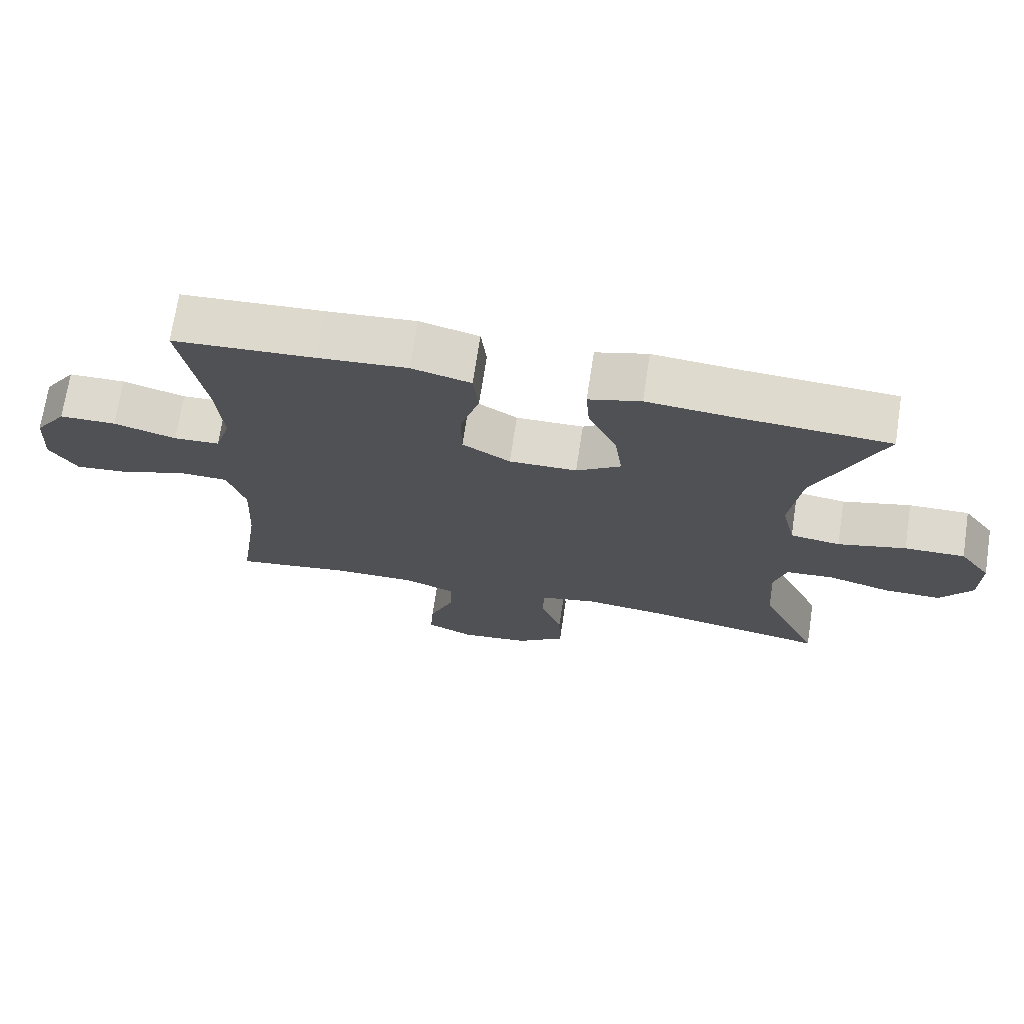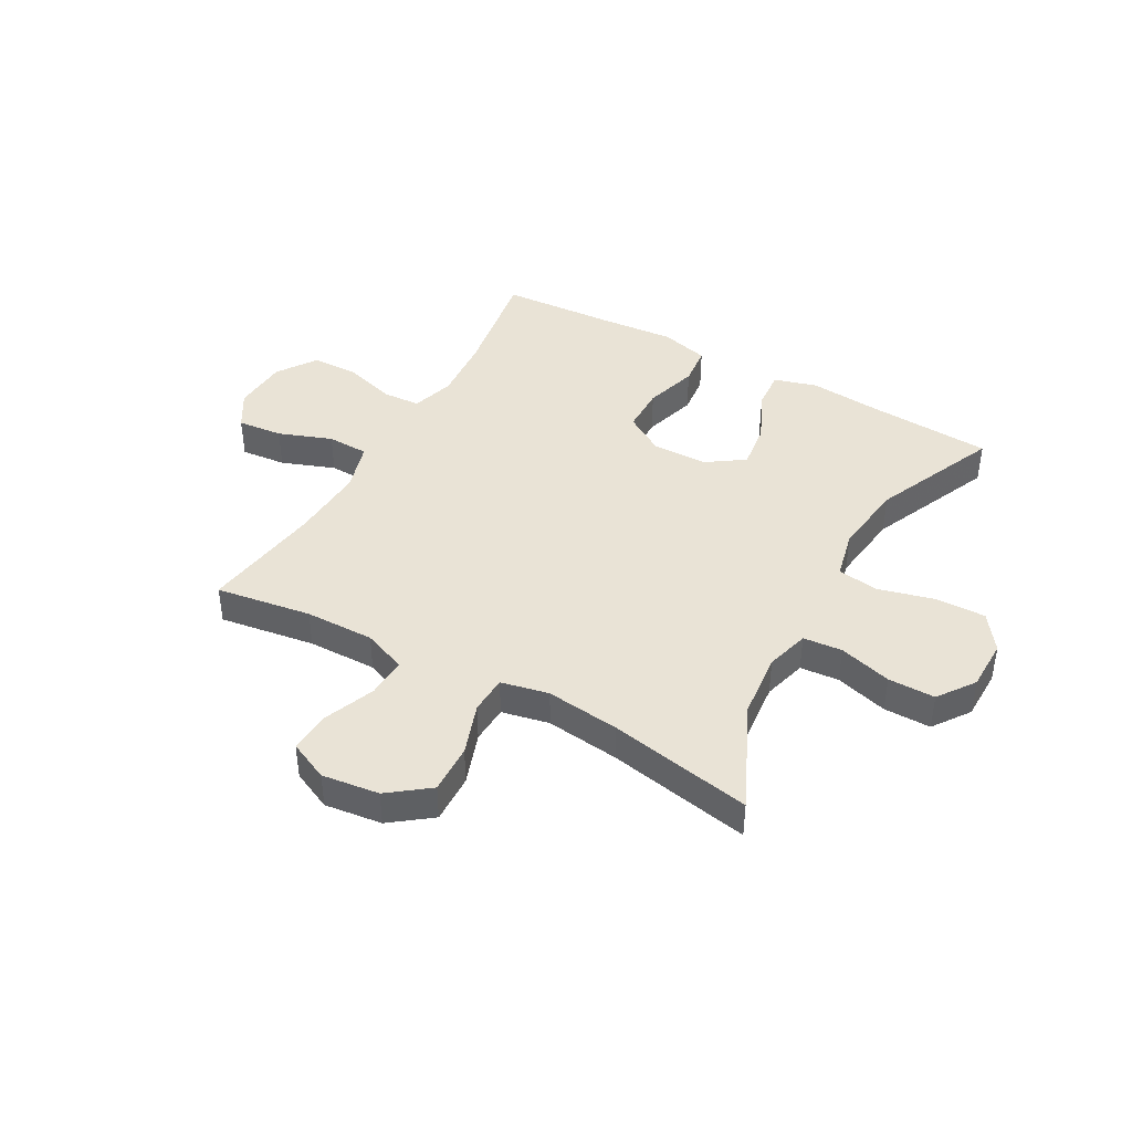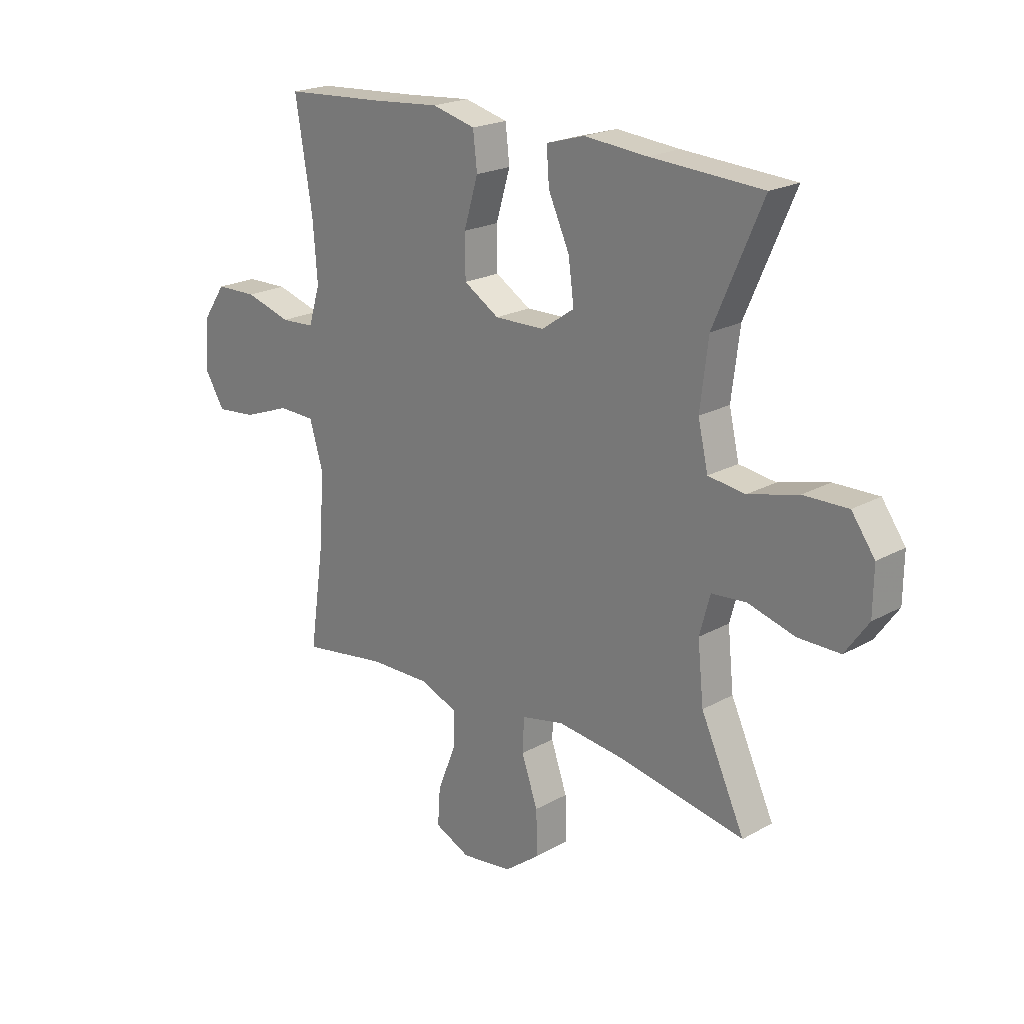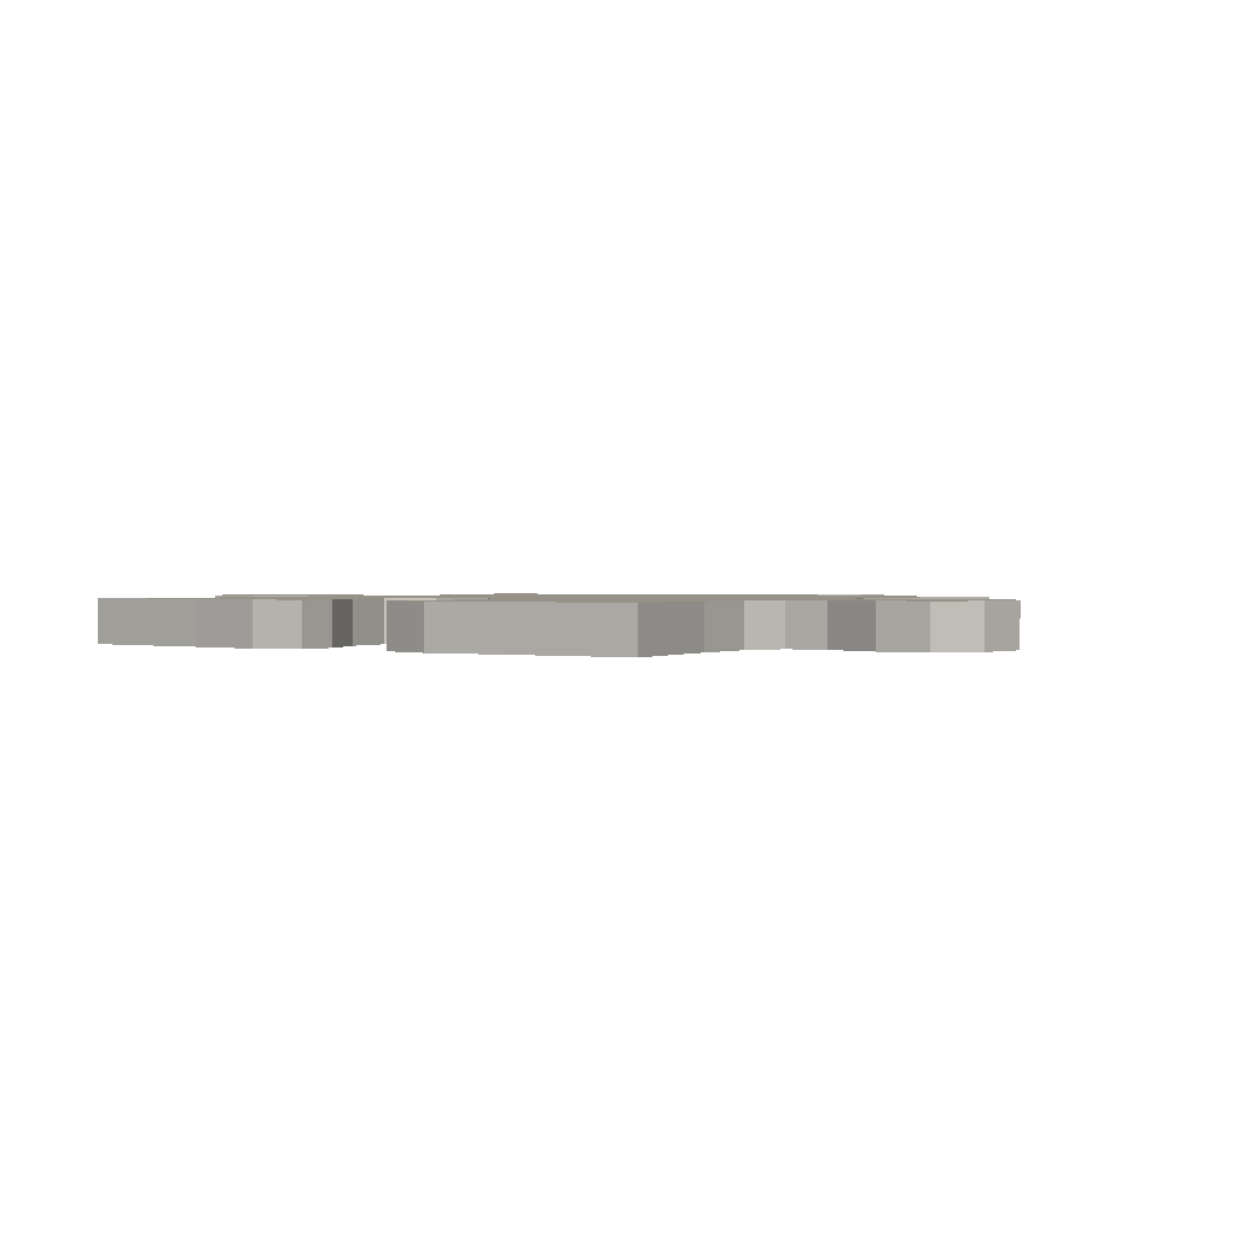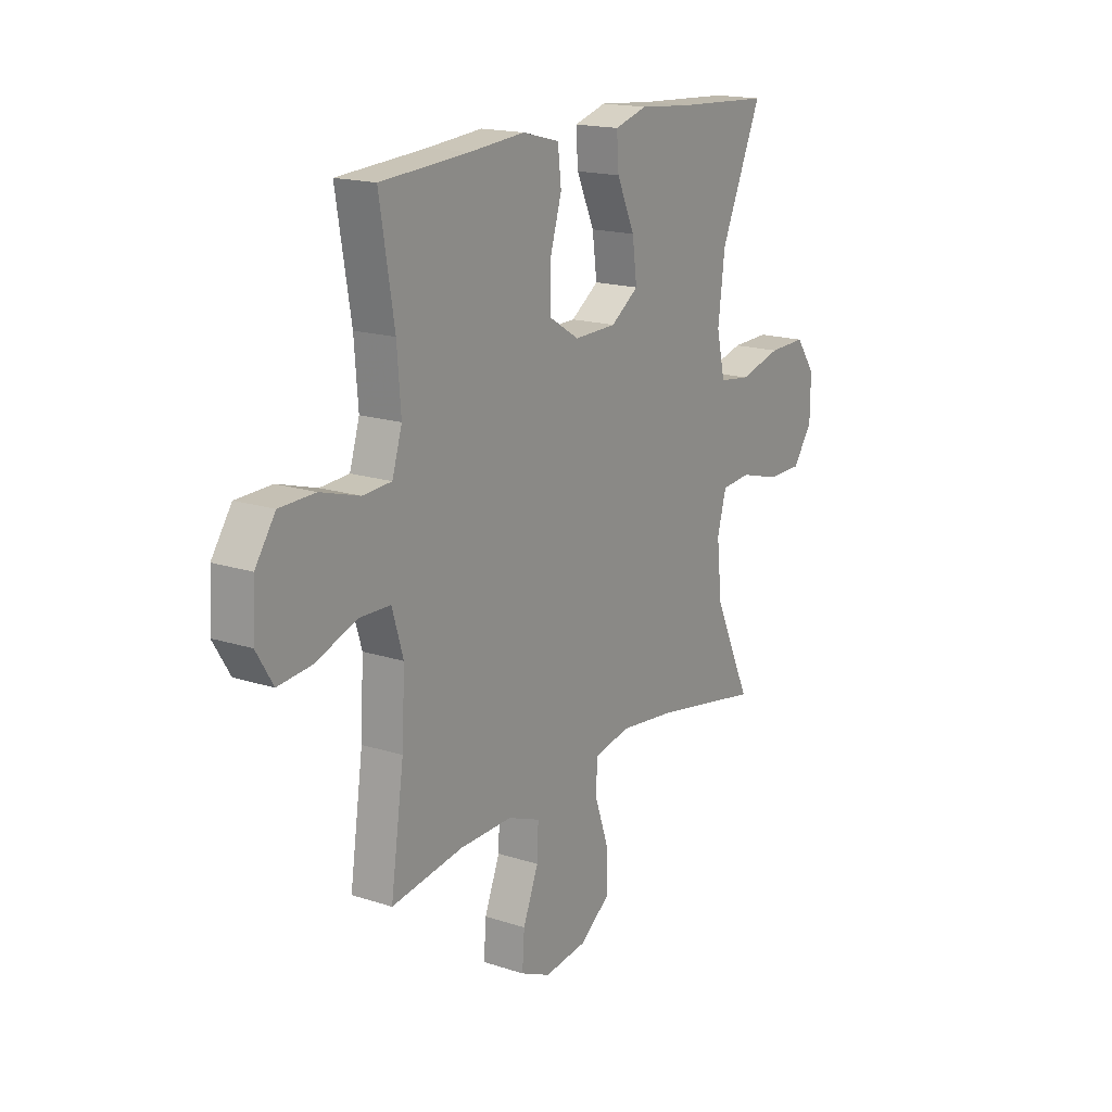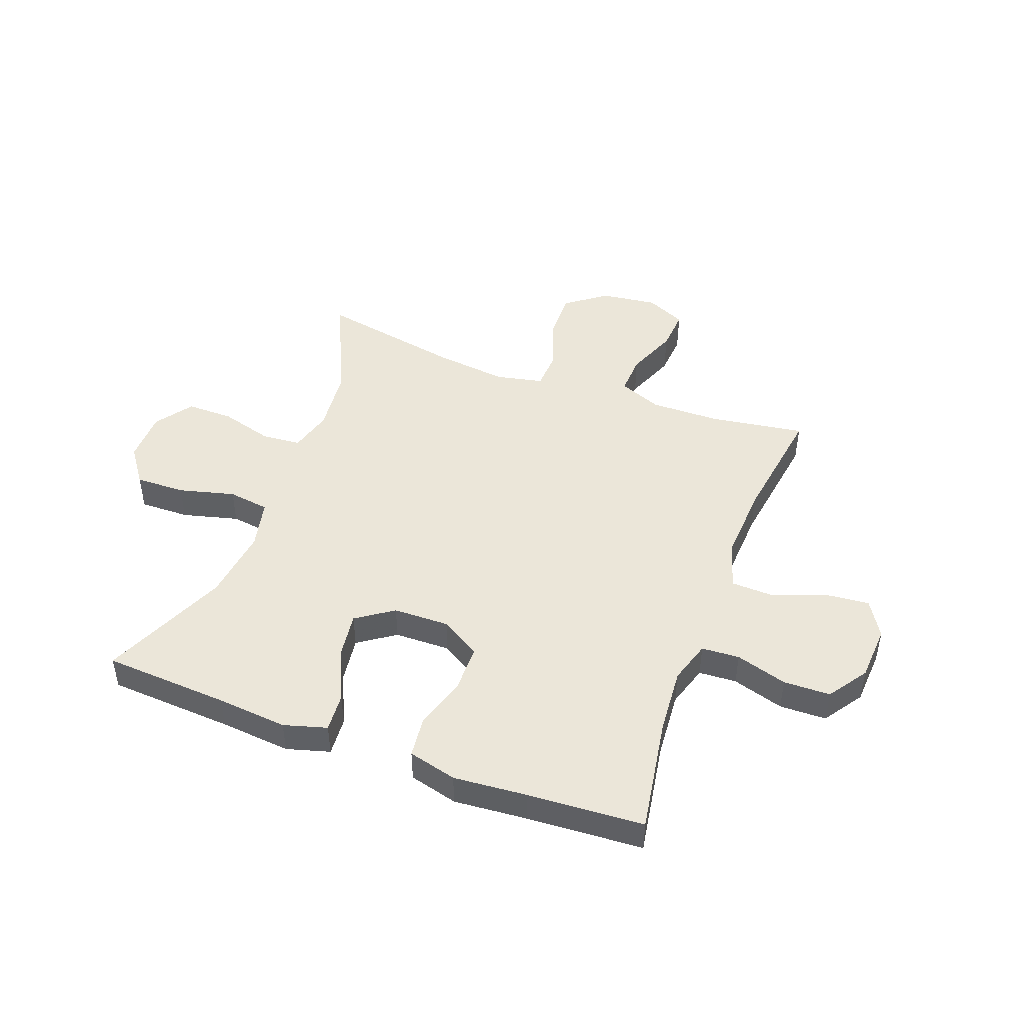
<metadata>
{"format":"obj","ext":"obj","renderer":"f3d","projection":"perspective","resolution":1024,"background":"white","views":[{"elev":71.2,"azim":-171.3,"up":"+Z"},{"elev":42.2,"azim":-150.7,"up":"+Y"},{"elev":21.0,"azim":-134.9,"up":"+Z"},{"elev":1.1,"azim":35.2,"up":"+Y"},{"elev":17.3,"azim":122.9,"up":"+Z"},{"elev":46.8,"azim":20.5,"up":"+Y"}]}
</metadata>
<code>
v -0.5 0.07 -0.5
v -0.413 0.07 -0.312
v -0.401 0.07 -0.196
v -0.422 0.07 -0.119
v -0.491 0.07 -0.113
v -0.584 0.07 -0.139
v -0.667 0.07 -0.139
v -0.713 0.07 -0.074
v -0.714 0.07 0.017
v -0.668 0.07 0.081
v -0.58 0.07 0.079
v -0.481 0.07 0.053
v -0.408 0.07 0.063
v -0.388 0.07 0.15
v -0.404 0.07 0.279
v -0.5 0.07 0.5
v -0.279 0.07 0.513
v -0.154 0.07 0.524
v -0.078 0.07 0.502
v -0.083 0.07 0.433
v -0.125 0.07 0.341
v -0.136 0.07 0.259
v -0.071 0.07 0.214
v 0.028 0.07 0.212
v 0.098 0.07 0.255
v 0.099 0.07 0.337
v 0.071 0.07 0.431
v 0.079 0.07 0.502
v 0.165 0.07 0.524
v 0.295 0.07 0.513
v 0.5 0.07 0.5
v 0.466 0.07 0.295
v 0.457 0.07 0.179
v 0.48 0.07 0.104
v 0.547 0.07 0.1
v 0.638 0.07 0.127
v 0.721 0.07 0.125
v 0.768 0.07 0.056
v 0.774 0.07 -0.042
v 0.735 0.07 -0.106
v 0.655 0.07 -0.098
v 0.561 0.07 -0.063
v 0.488 0.07 -0.065
v 0.462 0.07 -0.152
v 0.469 0.07 -0.286
v 0.5 0.07 -0.5
v 0.331 0.07 -0.474
v 0.209 0.07 -0.472
v 0.133 0.07 -0.502
v 0.136 0.07 -0.573
v 0.172 0.07 -0.663
v 0.177 0.07 -0.737
v 0.107 0.07 -0.769
v 0.006 0.07 -0.756
v -0.065 0.07 -0.702
v -0.062 0.07 -0.615
v -0.03 0.07 -0.523
v -0.033 0.07 -0.456
v -0.117 0.07 -0.438
v -0.247 0.07 -0.453
v -0.5 0 -0.5
v -0.413 0 -0.312
v -0.401 0 -0.196
v -0.422 0 -0.119
v -0.491 0 -0.113
v -0.584 0 -0.139
v -0.667 0 -0.139
v -0.713 0 -0.074
v -0.714 0 0.017
v -0.668 0 0.081
v -0.58 0 0.079
v -0.481 0 0.053
v -0.408 0 0.063
v -0.388 0 0.15
v -0.404 0 0.279
v -0.5 0 0.5
v -0.279 0 0.513
v -0.154 0 0.524
v -0.078 0 0.502
v -0.083 0 0.433
v -0.125 0 0.341
v -0.136 0 0.259
v -0.071 0 0.214
v 0.028 0 0.212
v 0.098 0 0.255
v 0.099 0 0.337
v 0.071 0 0.431
v 0.079 0 0.502
v 0.165 0 0.524
v 0.295 0 0.513
v 0.5 0 0.5
v 0.466 0 0.295
v 0.457 0 0.179
v 0.48 0 0.104
v 0.547 0 0.1
v 0.638 0 0.127
v 0.721 0 0.125
v 0.768 0 0.056
v 0.774 0 -0.042
v 0.735 0 -0.106
v 0.655 0 -0.098
v 0.561 0 -0.063
v 0.488 0 -0.065
v 0.462 0 -0.152
v 0.469 0 -0.286
v 0.5 0 -0.5
v 0.331 0 -0.474
v 0.209 0 -0.472
v 0.133 0 -0.502
v 0.136 0 -0.573
v 0.172 0 -0.663
v 0.177 0 -0.737
v 0.107 0 -0.769
v 0.006 0 -0.756
v -0.065 0 -0.702
v -0.062 0 -0.615
v -0.03 0 -0.523
v -0.033 0 -0.456
v -0.117 0 -0.438
v -0.247 0 -0.453
f 55 56 57
f 54 55 57
f 53 54 57
f 52 53 57
f 51 52 57
f 50 51 57
f 49 50 57 58
f 48 49 58
f 47 48 58 59
f 45 46 47
f 44 45 47 59
f 40 41 42
f 39 40 42
f 38 39 42
f 37 38 42
f 36 37 42
f 35 36 42
f 34 35 42 43
f 44 59 60
f 43 44 60
f 34 43 60
f 33 34 60
f 28 29 30
f 27 28 30
f 26 27 30
f 30 31 32
f 26 30 32
f 25 26 32
f 19 20 21
f 18 19 21
f 17 18 21
f 17 21 22
f 16 17 22
f 15 16 22
f 14 15 22 23
f 10 11 12
f 9 10 12
f 8 9 12
f 7 8 12
f 6 7 12
f 5 6 12
f 4 5 12 13
f 14 23 24
f 13 14 24
f 4 13 24
f 3 4 24
f 32 33 60
f 25 32 60
f 24 25 60
f 3 24 60
f 2 3 60
f 1 2 60
f 117 116 115
f 117 115 114
f 117 114 113
f 117 113 112
f 117 112 111
f 117 111 110
f 118 117 110 109
f 118 109 108
f 119 118 108 107
f 107 106 105
f 119 107 105 104
f 102 101 100
f 102 100 99
f 102 99 98
f 102 98 97
f 102 97 96
f 102 96 95
f 103 102 95 94
f 120 119 104
f 120 104 103
f 120 103 94
f 120 94 93
f 90 89 88
f 90 88 87
f 90 87 86
f 92 91 90
f 92 90 86
f 92 86 85
f 81 80 79
f 81 79 78
f 81 78 77
f 82 81 77
f 82 77 76
f 82 76 75
f 83 82 75 74
f 72 71 70
f 72 70 69
f 72 69 68
f 72 68 67
f 72 67 66
f 72 66 65
f 73 72 65 64
f 84 83 74
f 84 74 73
f 84 73 64
f 84 64 63
f 120 93 92
f 120 92 85
f 120 85 84
f 120 84 63
f 120 63 62
f 120 62 61
f 1 61 62 2
f 2 62 63 3
f 3 63 64 4
f 4 64 65 5
f 5 65 66 6
f 6 66 67 7
f 7 67 68 8
f 8 68 69 9
f 9 69 70 10
f 10 70 71 11
f 11 71 72 12
f 12 72 73 13
f 13 73 74 14
f 14 74 75 15
f 15 75 76 16
f 16 76 77 17
f 17 77 78 18
f 18 78 79 19
f 19 79 80 20
f 20 80 81 21
f 21 81 82 22
f 22 82 83 23
f 23 83 84 24
f 24 84 85 25
f 25 85 86 26
f 26 86 87 27
f 27 87 88 28
f 28 88 89 29
f 29 89 90 30
f 30 90 91 31
f 31 91 92 32
f 32 92 93 33
f 33 93 94 34
f 34 94 95 35
f 35 95 96 36
f 36 96 97 37
f 37 97 98 38
f 38 98 99 39
f 39 99 100 40
f 40 100 101 41
f 41 101 102 42
f 42 102 103 43
f 43 103 104 44
f 44 104 105 45
f 45 105 106 46
f 46 106 107 47
f 47 107 108 48
f 48 108 109 49
f 49 109 110 50
f 50 110 111 51
f 51 111 112 52
f 52 112 113 53
f 53 113 114 54
f 54 114 115 55
f 55 115 116 56
f 56 116 117 57
f 57 117 118 58
f 58 118 119 59
f 59 119 120 60
f 60 120 61 1

</code>
